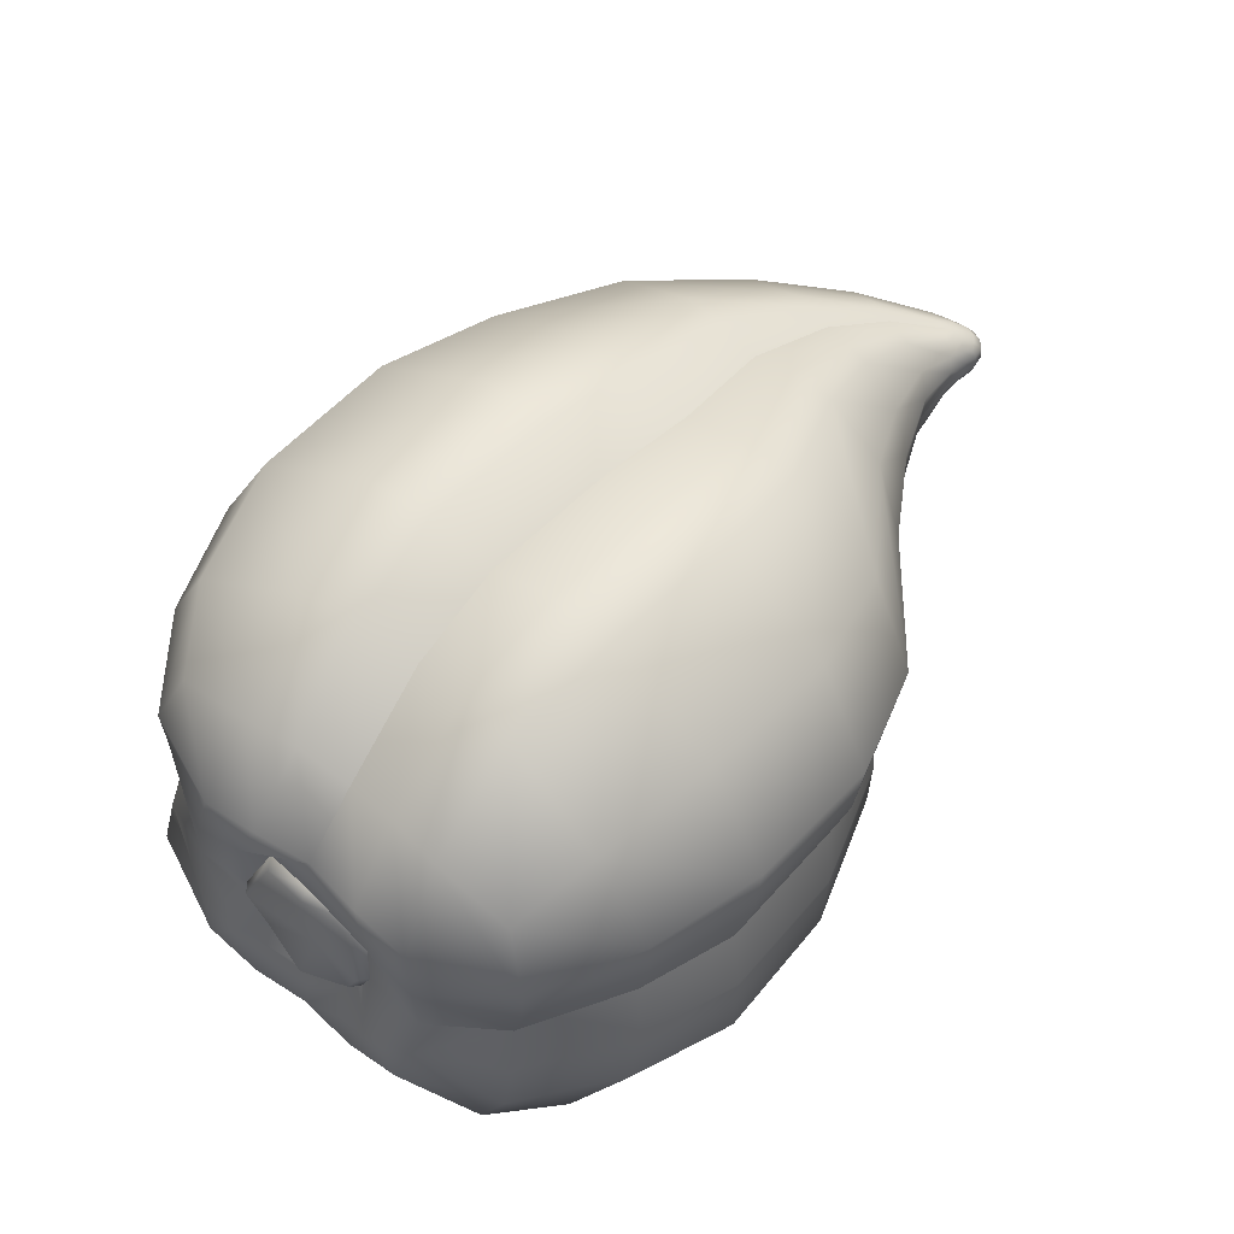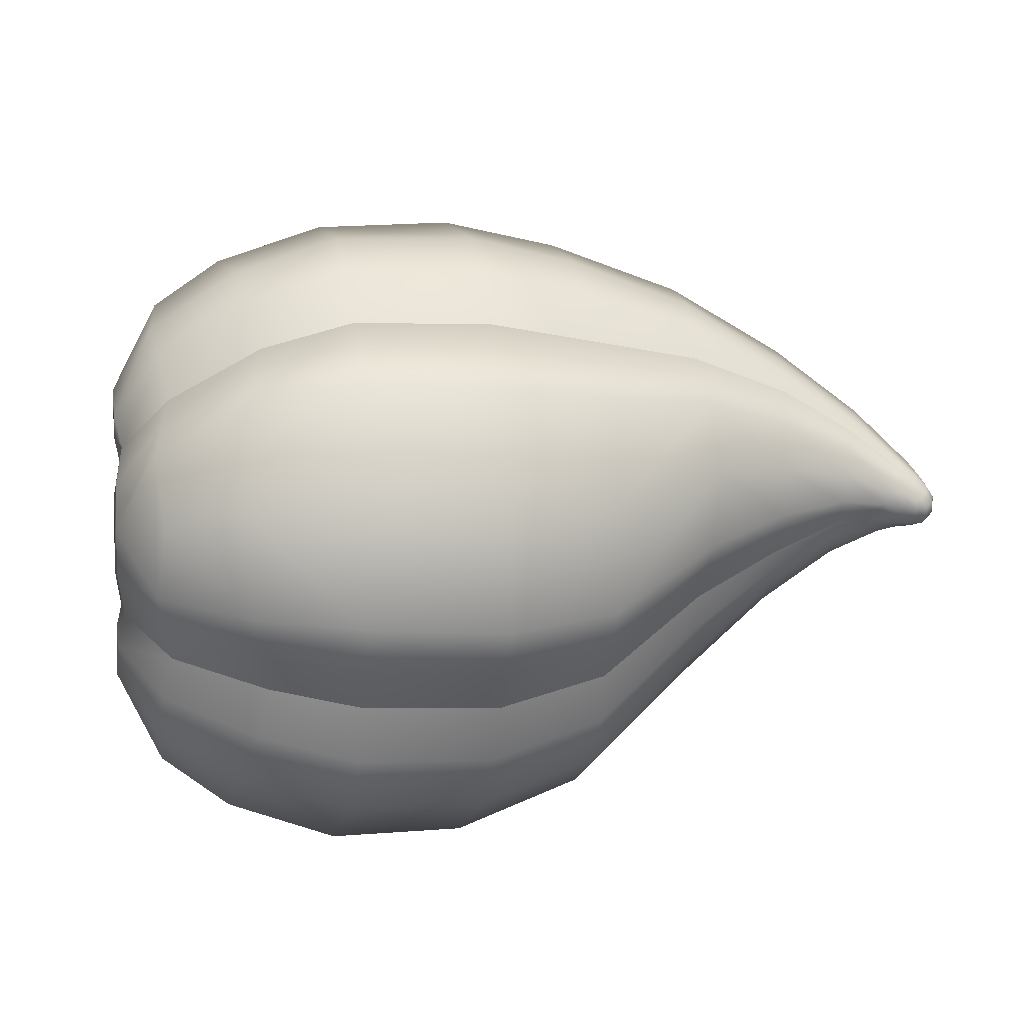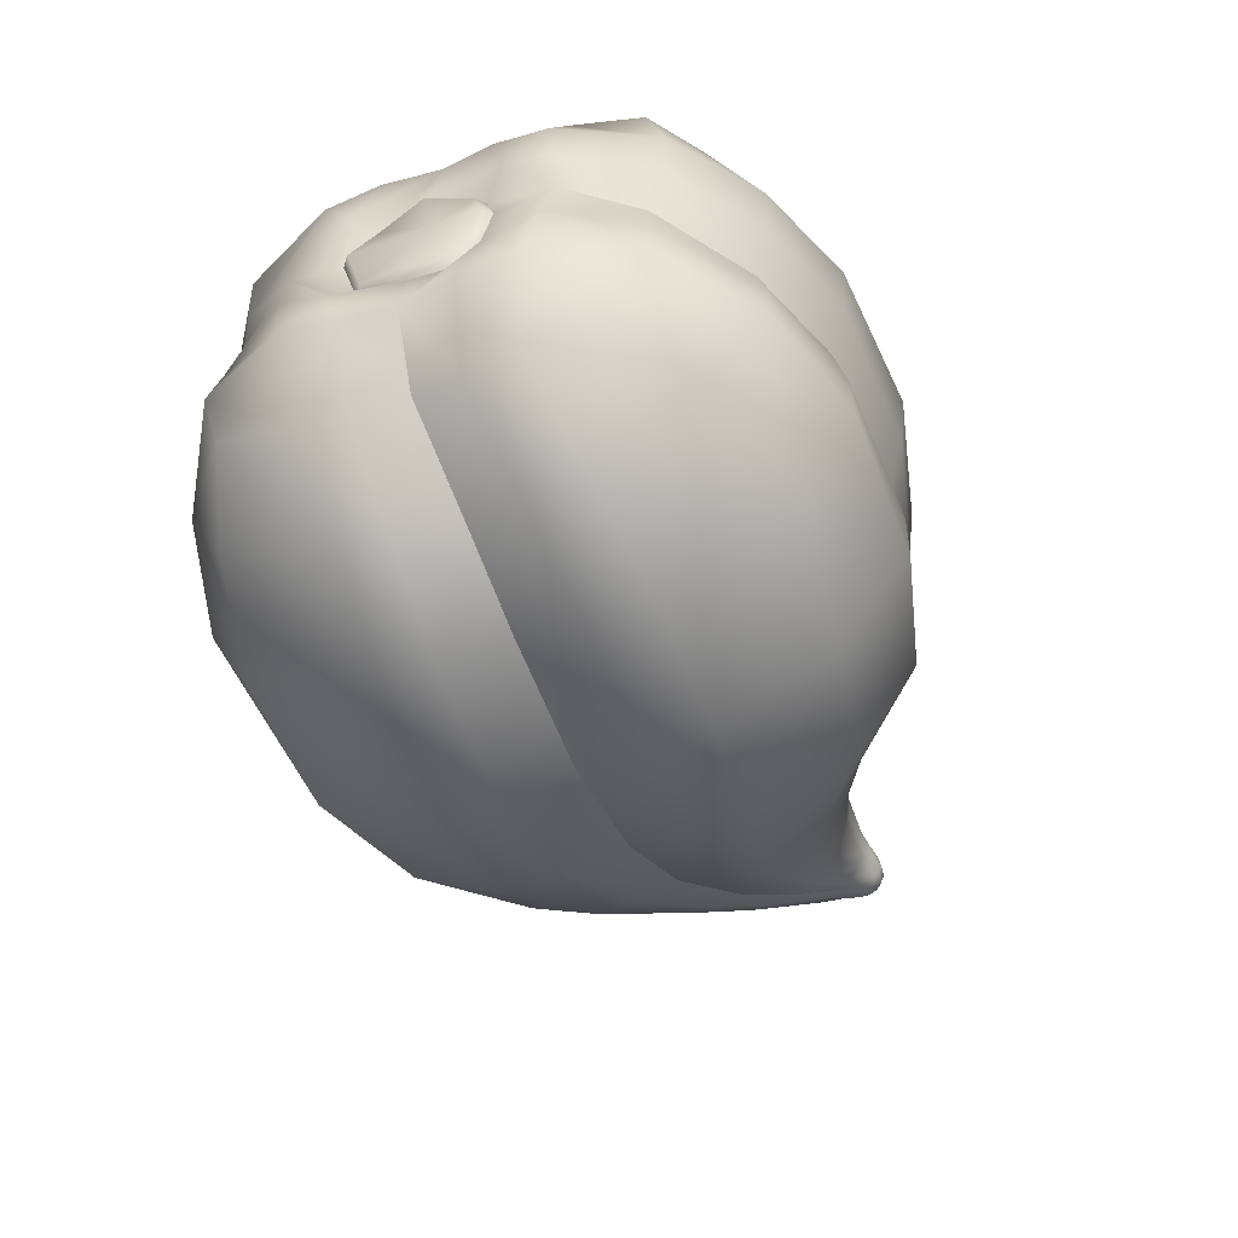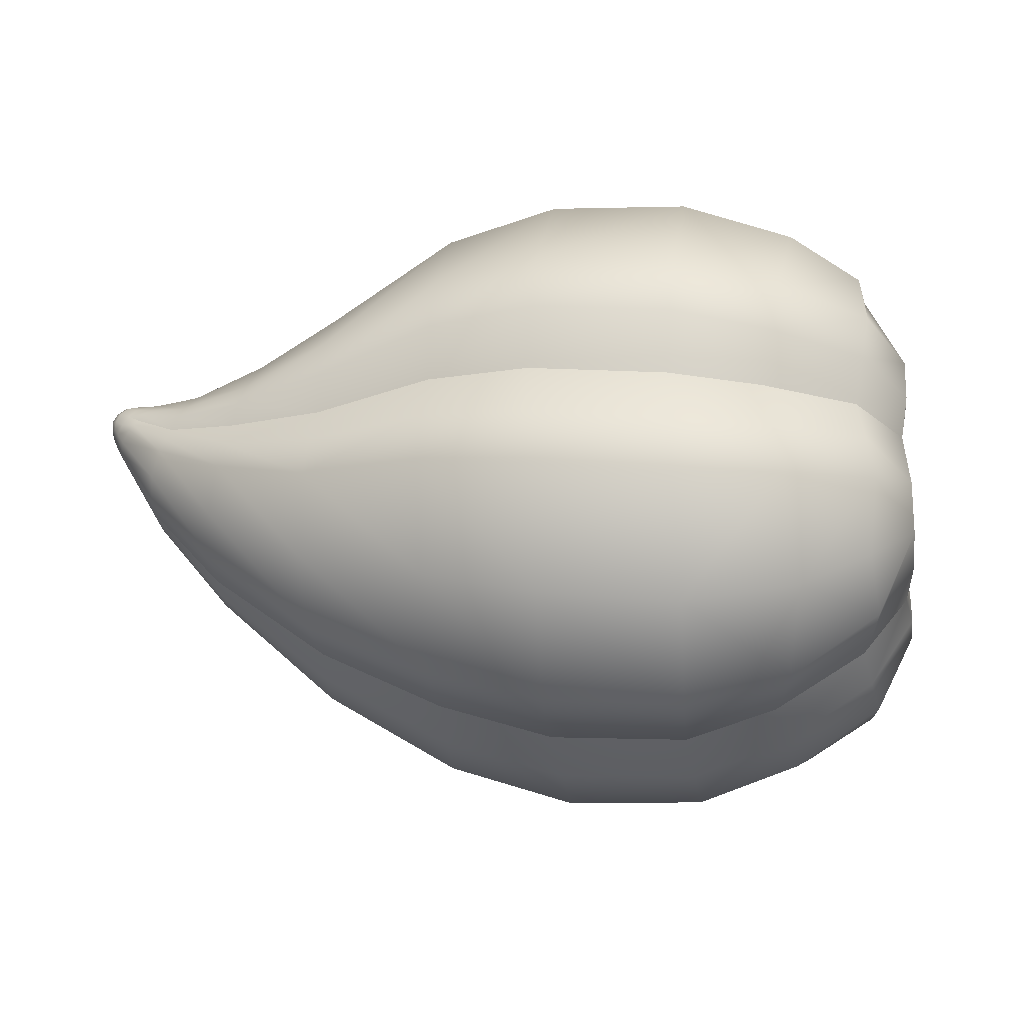
<metadata>
{"format":"obj","ext":"obj","renderer":"f3d","projection":"perspective","resolution":1024,"background":"white","views":[{"elev":58.3,"azim":-54.3,"up":"+Y"},{"elev":41.7,"azim":-11.3,"up":"+Y"},{"elev":-49.4,"azim":-69.2,"up":"+Y"},{"elev":-30.5,"azim":-178.3,"up":"+Z"}]}
</metadata>
<code>
g default
v -1.096 -0.4123 0.1363
v -1.005 0.3994 0.1772
v -1.055 -0.3757 -0.6797
v -0.9642 0.436 -0.6388
v 0.9248 -0.03646 -0.01139
v 0.9342 0.04737 -0.00716
v 0.8745 -0.03414 0.05428
v 0.8839 0.04969 0.05851
v -0.776 0.6032 0.01858
v -0.7528 0.599 -0.507
v -0.7774 0.2459 -0.8582
v -0.8372 -0.2768 -0.8567
v 0.9269 0.03645 -0.04482
v 0.9205 -0.02052 -0.04769
v 0.8933 -0.05764 -0.01971
v 0.9083 0.07569 -0.01299
v 0.9472 0.02836 0.02497
v 0.9414 -0.02409 0.02233
v 0.9158 0.02981 0.06606
v 0.9099 -0.02264 0.06341
v 0.9389 0.001254 0.053
v -1.134 0.00906 0.03544
v -1.152 -0.2671 -0.2698
v -1.043 0.2277 0.2283
v -1.006 0.4691 0.007795
v -1.087 0.3113 -0.2407
v -1.105 0.03511 -0.546
v -0.9823 0.4903 -0.4647
v -0.9965 0.2697 -0.7086
v -1.087 -0.4417 -0.5117
v -1.049 -0.2003 -0.7323
v -0.9004 -0.5021 -0.7364
v -0.7656 -0.02007 -0.8171
v -0.788 0.4804 -0.7393
v 0.9296 0.007311 -0.04635
v 0.9205 0.06209 -0.03444
v 0.9433 0.02841 -0.006604
v 0.9085 -0.04501 -0.03984
v 0.9379 -0.02014 -0.009052
v 0.9209 -0.04333 0.008431
v 0.9494 0.001416 0.02658
v 0.9299 -0.0252 0.04658
v 0.9317 0.05292 0.01328
v 0.9361 0.02954 0.04934
v 0.9166 0.002928 0.06935
v 0.9026 0.05427 0.05131
v 0.8856 0.03107 0.06879
v 0.8918 -0.04199 0.04646
v 0.8802 -0.01748 0.06635
v 0.8442 -0.04204 0.04405
v 0.8449 0.01122 0.06426
v 0.8562 0.06505 0.04944
v -0.8164 -0.0109 0.3361
v -0.8316 0.4883 0.2487
v -0.944 -0.4943 0.2516
v -0.7254 0.558 -0.2421
v 0.8913 0.08184 0.009214
v 0.8752 -0.06208 0.001957
v -0.8566 -0.5889 -0.2388
v -1.179 -0.2412 -0.01361
v -1.032 -0.01014 0.1893
v -0.916 -0.6201 0.02214
v -1.059 -0.4278 -0.2724
v -0.8914 -0.267 0.3734
v -0.9611 0.4469 -0.2283
v -0.8316 0.2557 0.3718
v -0.9881 0.02925 -0.69
v -1.122 0.2666 0.012
v -1.096 0.2895 -0.4985
v -1.153 -0.2184 -0.5241
v 0.9458 0.003455 -0.005925
v -0.8928 -0.6243 -0.5034
v 0.8592 -0.05607 0.02492
v 0.9102 -0.04536 0.03077
v 0.9214 0.05504 0.03583
v 0.8741 0.07727 0.03164
v 0.8857 0.006228 0.07252
v 0.8469 0.04014 0.05962
v 0.8405 -0.01683 0.05675
v -1.096 -0.2423 0.2046
v -1.11 -0.4629 -0.0392
v -0.544 -0.04852 -0.8822
v 0.9041 0.007256 -0.09046
v -0.5924 -0.3426 -0.9247
v 0.8998 -0.03014 -0.08807
v -0.6427 -0.5998 -0.787
v 0.8865 -0.06256 -0.07581
v -0.5247 0.2482 -0.9291
v 0.9082 0.04424 -0.08432
v 0.9022 0.07742 -0.06875
v -0.5153 0.5121 -0.7951
v 0.7956 0.01226 0.05121
v -0.6008 -0.03242 0.4209
v 0.7954 -0.02532 0.04836
v -0.6531 -0.3254 0.4663
v 0.8026 -0.05869 0.03384
v -0.6915 -0.586 0.3311
v 0.8037 0.04906 0.05211
v -0.5853 0.2654 0.462
v -0.564 0.5259 0.3229
v 0.8182 0.0813 0.04089
v -0.5225 0.6568 0.06059
v 0.8382 0.09743 0.01709
v -0.4981 0.6075 -0.2354
v 0.861 0.1006 -0.01659
v 0.8838 0.09552 -0.04272
v -0.4966 0.6495 -0.5335
v 0.8197 -0.07659 0.006764
v -0.6811 -0.7266 0.07077
v 0.8397 -0.0809 -0.0242
v -0.6467 -0.6884 -0.2259
v -0.6552 -0.734 -0.5233
v 0.8643 -0.07866 -0.0515
v -1.117 0.01405 -0.1009
v -1.103 -0.1088 -0.1479
v -1.128 -0.1421 -0.2736
v -1.076 0.1347 -0.1356
v -1.091 0.185 -0.2571
v -1.064 0.1457 -0.3804
v -1.101 0.02878 -0.4297
v -1.091 -0.09781 -0.3927
v -0.3224 -0.7533 -0.5322
v -0.3119 -0.6096 -0.792
v -0.2585 -0.3475 -0.9211
v -0.2126 -0.05394 -0.8684
v -0.1915 0.2448 -0.9053
v -0.1859 0.505 -0.7623
v -0.1656 0.6336 -0.4953
v -0.1701 0.5817 -0.1981
v -0.1938 0.6209 0.1002
v -0.239 0.4812 0.3583
v -0.2577 0.2151 0.489
v -0.2746 -0.08172 0.4377
v -0.3247 -0.3771 0.4732
v -0.3651 -0.6334 0.3286
v -0.3507 -0.7659 0.06323
v -0.3171 -0.7174 -0.2327
v -0.000877 -0.6738 -0.501
v 0.01264 -0.5416 -0.7285
v 0.0452 -0.3042 -0.8381
v 0.06269 -0.04218 -0.7862
v 0.08367 0.2234 -0.8125
v 0.08504 0.4513 -0.6804
v 0.08921 0.5616 -0.4411
v 0.07173 0.5108 -0.1789
v 0.05898 0.5382 0.08712
v 0.02817 0.4073 0.3137
v 0.0129 0.1686 0.4243
v -0.003608 -0.09349 0.3724
v -0.02557 -0.359 0.3987
v -0.04424 -0.5856 0.2656
v -0.0311 -0.6972 0.02726
v -0.01265 -0.6464 -0.2349
v 0.358 -0.01545 -0.6511
v 0.3809 0.1793 -0.6618
v 0.3903 0.3466 -0.5638
v 0.3753 0.4292 -0.3887
v 0.2754 -0.2467 0.2006
v 0.2775 -0.4149 0.1036
v 0.2795 -0.4978 -0.04424
v 0.2902 -0.4685 -0.2381
v 0.3547 -0.2096 -0.6805
v 0.341 -0.3853 -0.5991
v 0.314 -0.4815 -0.4326
v 0.2823 -0.05081 0.1885
v 0.3015 0.1422 0.2193
v 0.3268 0.317 0.1388
v 0.3408 0.4128 -0.000376
v 0.3487 0.401 -0.1962
v 0.614 -0.2217 -0.4061
v 0.6317 -0.1117 -0.4554
v 0.6366 0.0108 -0.4506
v 0.6406 0.1332 -0.444
v 0.6307 0.2391 -0.3846
v 0.6088 0.2914 -0.2769
v 0.5808 0.2883 -0.158
v 0.5524 0.2823 -0.03927
v 0.5246 0.2221 0.06268
v 0.5086 0.112 0.1125
v 0.5041 -0.01043 0.1078
v 0.4997 -0.1328 0.1011
v 0.5079 -0.2387 0.04119
v 0.5316 -0.291 -0.066
v 0.5599 -0.2879 -0.1849
v 0.5879 -0.2819 -0.3037
v -1.138 0.01734 -0.1203
v -1.125 -0.09177 -0.162
v -1.147 -0.1214 -0.2736
v -1.101 0.1245 -0.1511
v -1.115 0.1692 -0.259
v -1.09 0.1343 -0.3685
v -1.124 0.03043 -0.4124
v -1.115 -0.08203 -0.3795
v -1.125 0.03339 -0.2337
v -1.146 -0.1337 -0.4347
v -1.109 0.1968 -0.418
v -1.125 0.182 -0.08573
v -1.162 -0.1486 -0.1024
v -1.098 0.311 -0.3695
v -0.9699 0.4849 -0.3457
v -0.7367 0.5998 -0.3746
v -0.4946 0.6526 -0.3846
v -0.1651 0.6318 -0.346
v 0.08204 0.5577 -0.3089
v 0.363 0.4311 -0.2917
v 0.5952 0.3002 -0.217
v 0.8728 0.1012 -0.0295
v 0.85 0.1022 0.000407
v 0.567 0.2957 -0.09815
v 0.3458 0.4229 -0.09753
v 0.06693 0.546 -0.04482
v -0.1792 0.6255 -0.04831
v -0.5076 0.6563 -0.08758
v -0.7483 0.6019 -0.1118
v -0.9817 0.4743 -0.1094
v -1.111 0.2996 -0.1142
v -1.108 0.1634 -0.5278
v -0.9919 0.1499 -0.7079
v -0.771 0.1128 -0.849
v -0.5338 0.0997 -0.9185
v -0.2015 0.0957 -0.8997
v 0.07383 0.09111 -0.8108
v 0.3702 0.08228 -0.6649
v 0.6398 0.07219 -0.4526
v 0.9071 0.0257 -0.08871
v 0.903 -0.01149 -0.09059
v 0.6354 -0.05023 -0.4583
v 0.3571 -0.1122 -0.6743
v 0.0546 -0.1727 -0.8236
v -0.235 -0.2004 -0.9076
v -0.5676 -0.1957 -0.9163
v -0.8009 -0.1485 -0.8482
v -1.018 -0.08516 -0.7198
v -1.137 -0.09053 -0.5406
v -1.161 -0.2516 -0.3978
v -1.075 -0.451 -0.3929
v -0.8772 -0.6279 -0.3711
v -0.6537 -0.7353 -0.3744
v -0.3225 -0.7595 -0.3831
v -0.008337 -0.6816 -0.369
v 0.301 -0.491 -0.3361
v 0.5735 -0.2953 -0.2447
v 0.8516 -0.08298 -0.03801
v 0.8293 -0.08195 -0.008877
v 0.5453 -0.2998 -0.1259
v 0.2838 -0.4992 -0.142
v -0.02345 -0.6933 -0.1049
v -0.3366 -0.7658 -0.08537
v -0.6667 -0.7317 -0.07737
v -0.8888 -0.6258 -0.1083
v -1.087 -0.4616 -0.1566
v -1.174 -0.2631 -0.1426
v -1.164 -0.1155 0.01577
v -1.065 -0.1266 0.2056
v -0.8544 -0.1388 0.3661
v -0.6275 -0.1788 0.4565
v -0.3002 -0.2297 0.4683
v -0.01524 -0.2267 0.397
v 0.2781 -0.1491 0.203
v 0.5007 -0.07182 0.1097
v 0.7945 -0.006481 0.05111
v 0.7986 0.03071 0.05299
v 0.5051 0.0506 0.1154
v 0.2912 0.04534 0.2124
v 0.003997 0.03705 0.4098
v -0.2667 0.06643 0.4762
v -0.5936 0.1167 0.4543
v -0.8245 0.1225 0.3653
v -1.038 0.1084 0.2175
v -1.136 0.1385 0.02858
v 0.7622 -0.1585 -0.1744
v 0.7868 -0.1248 -0.2299
v 0.8024 -0.0614 -0.2569
v 0.8057 -0.02566 -0.2594
v 0.8066 0.009979 -0.2561
v 0.8096 0.04562 -0.2562
v 0.8102 0.08117 -0.2505
v 0.8016 0.1435 -0.2178
v 0.7806 0.1753 -0.1594
v 0.7679 0.1821 -0.1275
v 0.7545 0.1768 -0.09606
v 0.7416 0.181 -0.06237
v 0.728 0.1731 -0.02922
v 0.7037 0.1394 0.02583
v 0.6884 0.07608 0.05263
v 0.6843 0.04048 0.05434
v 0.6825 0.00497 0.05024
v 0.6803 -0.03081 0.05114
v 0.6805 -0.06649 0.04623
v 0.6889 -0.1289 0.0138
v 0.7101 -0.1607 -0.0449
v 0.7223 -0.1673 -0.078
v 0.7351 -0.1618 -0.1106
v 0.7483 -0.1662 -0.1427
g FoodMediumLUpperArm
f 1 80 60 81
f 253 254 61 22
f 251 252 23 63
f 61 269 270 22
f 24 2 25 68
f 68 25 215 216
f 199 200 28 69
f 69 28 4 29
f 27 217 218 67
f 63 23 235 236
f 233 234 27 67
f 30 70 31 3
f 3 31 12 32
f 232 233 67 33
f 67 218 219 33
f 29 4 34 11
f 13 36 6 37
f 35 13 37 71
f 14 35 71 39
f 38 14 39 5
f 5 39 18 40
f 39 71 41 18
f 18 41 21 42
f 40 18 42 74
f 71 37 17 41
f 37 6 43 17
f 17 43 75 44
f 41 17 44 21
f 21 44 19 45
f 44 75 46 19
f 19 46 8 47
f 45 19 47 77
f 74 42 20 48
f 42 21 45 20
f 20 45 77 49
f 48 20 49 7
f 7 49 79 50
f 49 77 51 79
f 77 47 78 51
f 47 8 52 78
f 66 54 2 24
f 53 268 269 61
f 254 255 53 61
f 55 64 80 1
f 2 54 9 25
f 25 9 214 215
f 52 8 46 76
f 76 46 75 57
f 57 75 43 16
f 16 43 6 36
f 200 201 10 28
f 28 10 34 4
f 7 50 73 48
f 48 73 58 74
f 55 1 81 62
f 250 251 63 59
f 59 63 236 237
f 72 30 3 32
f 74 58 15 40
f 40 15 38 5
f 231 232 33 82
f 32 12 84 86
f 11 34 91 88
f 33 219 220 82
f 83 225 35
f 89 90 36 13
f 87 85 14 38
f 35 226 83
f 261 51 92
f 50 79 94 96
f 78 52 101 98
f 51 262 92
f 93 267 268 53
f 99 100 54 66
f 97 95 64 55
f 255 256 93 53
f 54 100 102 9
f 9 102 213 214
f 101 52 76 103
f 103 76 57 208
f 207 57 16 106
f 106 16 36 90
f 201 202 107 10
f 10 107 91 34
f 50 96 108 73
f 58 244 110
f 97 55 62 109
f 249 250 59 111
f 111 59 237 238
f 112 72 32 86
f 58 110 243
f 15 113 87 38
f 60 253 198
f 198 252 60
f 197 270 68
f 68 216 197
f 196 199 69
f 69 217 196
f 195 234 70
f 70 235 195
f 86 123 122 112
f 84 124 123 86
f 82 125 230 231
f 220 221 125 82
f 127 126 88 91
f 128 127 91 107
f 202 203 128 107
f 102 130 212 213
f 100 131 130 102
f 99 132 131 100
f 93 133 266 267
f 256 257 133 93
f 135 134 95 97
f 136 135 97 109
f 137 248 249 111
f 238 239 137 111
f 123 139 138 122
f 124 140 139 123
f 125 141 229 230
f 221 222 141 125
f 143 142 126 127
f 144 143 127 128
f 203 204 144 128
f 130 146 211 212
f 131 147 146 130
f 132 148 147 131
f 133 149 265 266
f 257 258 149 133
f 151 150 134 135
f 152 151 135 136
f 153 247 248 137
f 239 240 153 137
f 139 163 164 138
f 140 162 163 139
f 141 154 228 229
f 222 223 154 141
f 156 155 142 143
f 157 156 143 144
f 204 205 157 144
f 146 168 210 211
f 147 167 168 146
f 148 166 167 147
f 149 165 264 265
f 258 259 165 149
f 159 158 150 151
f 160 159 151 152
f 161 246 247 153
f 240 241 161 153
f 89 277 278 90
f 83 275 276 225
f 226 274 275 83
f 272 273 85 87
f 271 272 87 113
f 110 293 294 243
f 244 292 293 110
f 96 290 291 108
f 94 289 290 96
f 92 287 288 261
f 262 286 287 92
f 284 285 98 101
f 283 284 101 103
f 208 282 283 103
f 279 280 207 106
f 90 278 279 106
f 163 162 171 170
f 227 228 154 172
f 223 224 172 154
f 174 173 155 156
f 175 174 156 157
f 157 205 206 175
f 209 210 168 177
f 168 167 178 177
f 167 166 179 178
f 263 264 165 180
f 259 260 180 165
f 182 181 158 159
f 183 182 159 160
f 184 245 246 161
f 241 242 184 161
f 164 163 170 185
f 115 114 186 187
f 116 115 187 188
f 114 117 189 186
f 117 118 190 189
f 118 119 191 190
f 119 120 192 191
f 120 121 193 192
f 121 116 188 193
f 187 186 194
f 188 187 194
f 186 189 194
f 189 190 194
f 190 191 194
f 191 192 194
f 192 193 194
f 193 188 194
f 195 23 116 121
f 27 195 121 120
f 196 27 120 119
f 26 196 119 118
f 197 26 118 117
f 22 197 117 114
f 198 22 114 115
f 23 198 115 116
f 26 65 200 199
f 65 56 201 200
f 56 104 202 201
f 104 129 203 202
f 129 145 204 203
f 145 169 205 204
f 206 205 169 176
f 207 280 281 105
f 105 57 207
f 208 57 105
f 281 282 208 105
f 169 210 209 176
f 211 210 169 145
f 212 211 145 129
f 213 212 129 104
f 214 213 104 56
f 215 214 56 65
f 216 215 65 26
f 218 217 69 29
f 219 218 29 11
f 220 219 11 88
f 126 221 220 88
f 142 222 221 126
f 155 223 222 142
f 173 224 223 155
f 225 276 277 89
f 35 225 89 13
f 85 226 35 14
f 273 274 226 85
f 162 228 227 171
f 229 228 162 140
f 230 229 140 124
f 231 230 124 84
f 12 232 231 84
f 31 233 232 12
f 70 234 233 31
f 236 235 70 30
f 237 236 30 72
f 238 237 72 112
f 122 239 238 112
f 138 240 239 122
f 164 241 240 138
f 185 242 241 164
f 243 294 271 113
f 58 243 113 15
f 73 108 244 58
f 108 291 292 244
f 246 245 183 160
f 247 246 160 152
f 248 247 152 136
f 249 248 136 109
f 109 62 250 249
f 62 81 251 250
f 81 60 252 251
f 80 254 253 60
f 64 255 254 80
f 95 256 255 64
f 134 257 256 95
f 150 258 257 134
f 158 259 258 150
f 181 260 259 158
f 261 288 289 94
f 79 51 261 94
f 51 78 98 262
f 285 286 262 98
f 166 264 263 179
f 265 264 166 148
f 266 265 148 132
f 267 266 132 99
f 268 267 99 66
f 269 268 66 24
f 270 269 24 68
f 195 235 23
f 27 234 195
f 196 217 27
f 26 199 196
f 197 216 26
f 22 270 197
f 198 253 22
f 23 252 198
f 185 170 272 271
f 170 171 273 272
f 171 227 274 273
f 275 274 227 172
f 276 275 172 224
f 277 276 224 173
f 278 277 173 174
f 279 278 174 175
f 175 206 280 279
f 281 280 206 176
f 176 209 282 281
f 283 282 209 177
f 177 178 284 283
f 178 179 285 284
f 179 263 286 285
f 287 286 263 180
f 288 287 180 260
f 289 288 260 181
f 290 289 181 182
f 291 290 182 183
f 292 291 183 245
f 293 292 245 184
f 294 293 184 242
f 271 294 242 185

</code>
